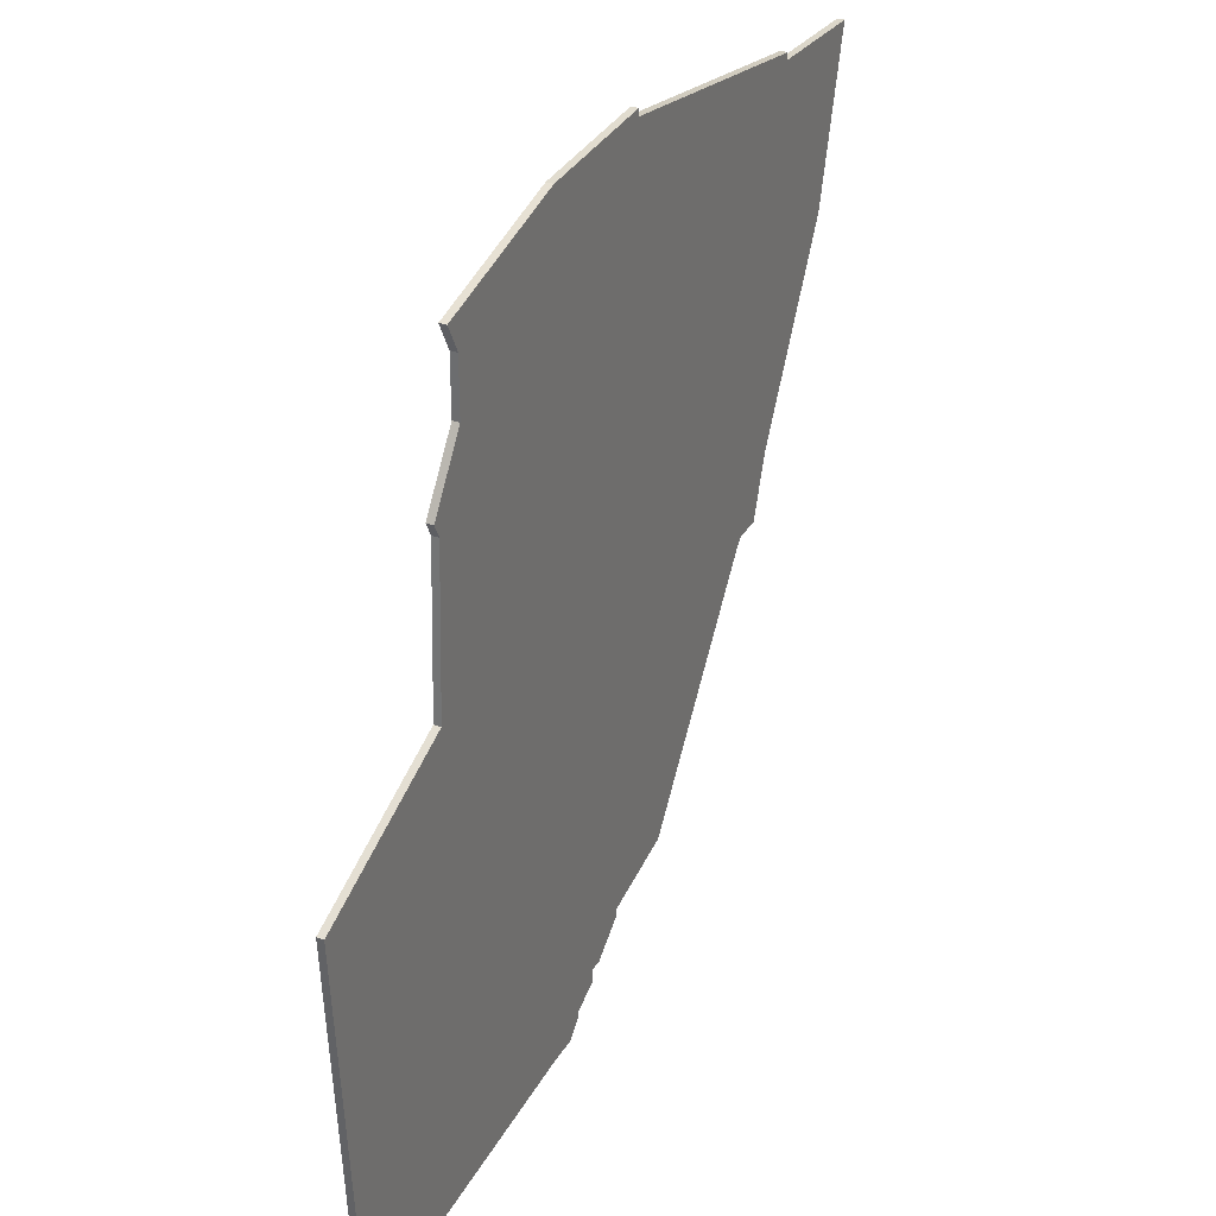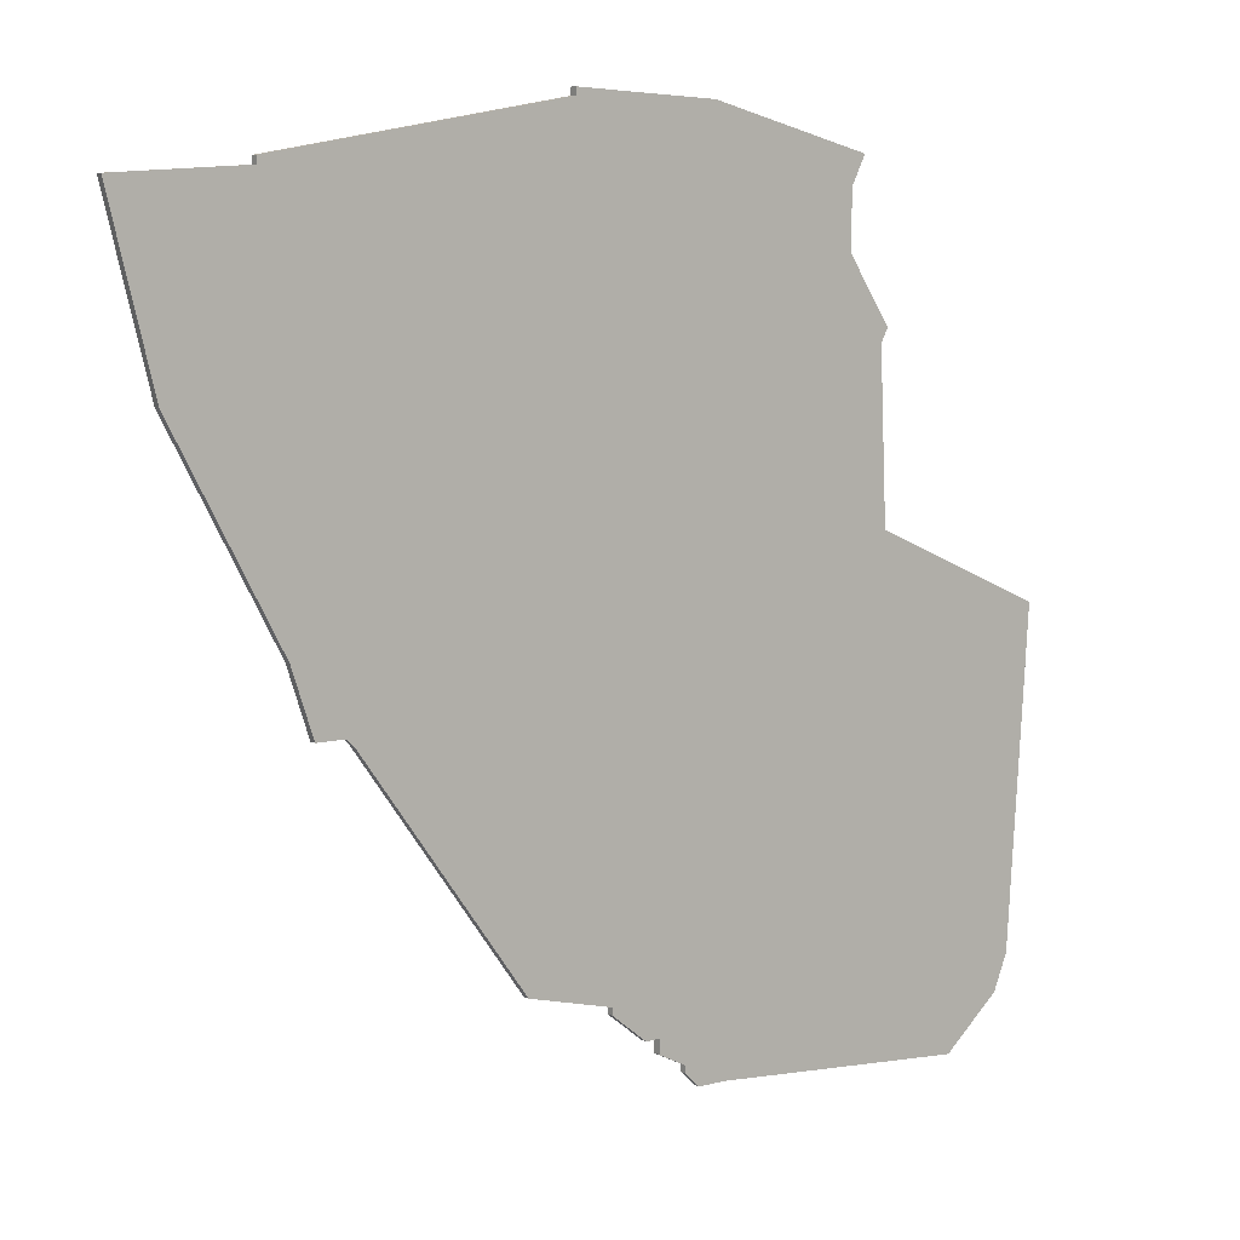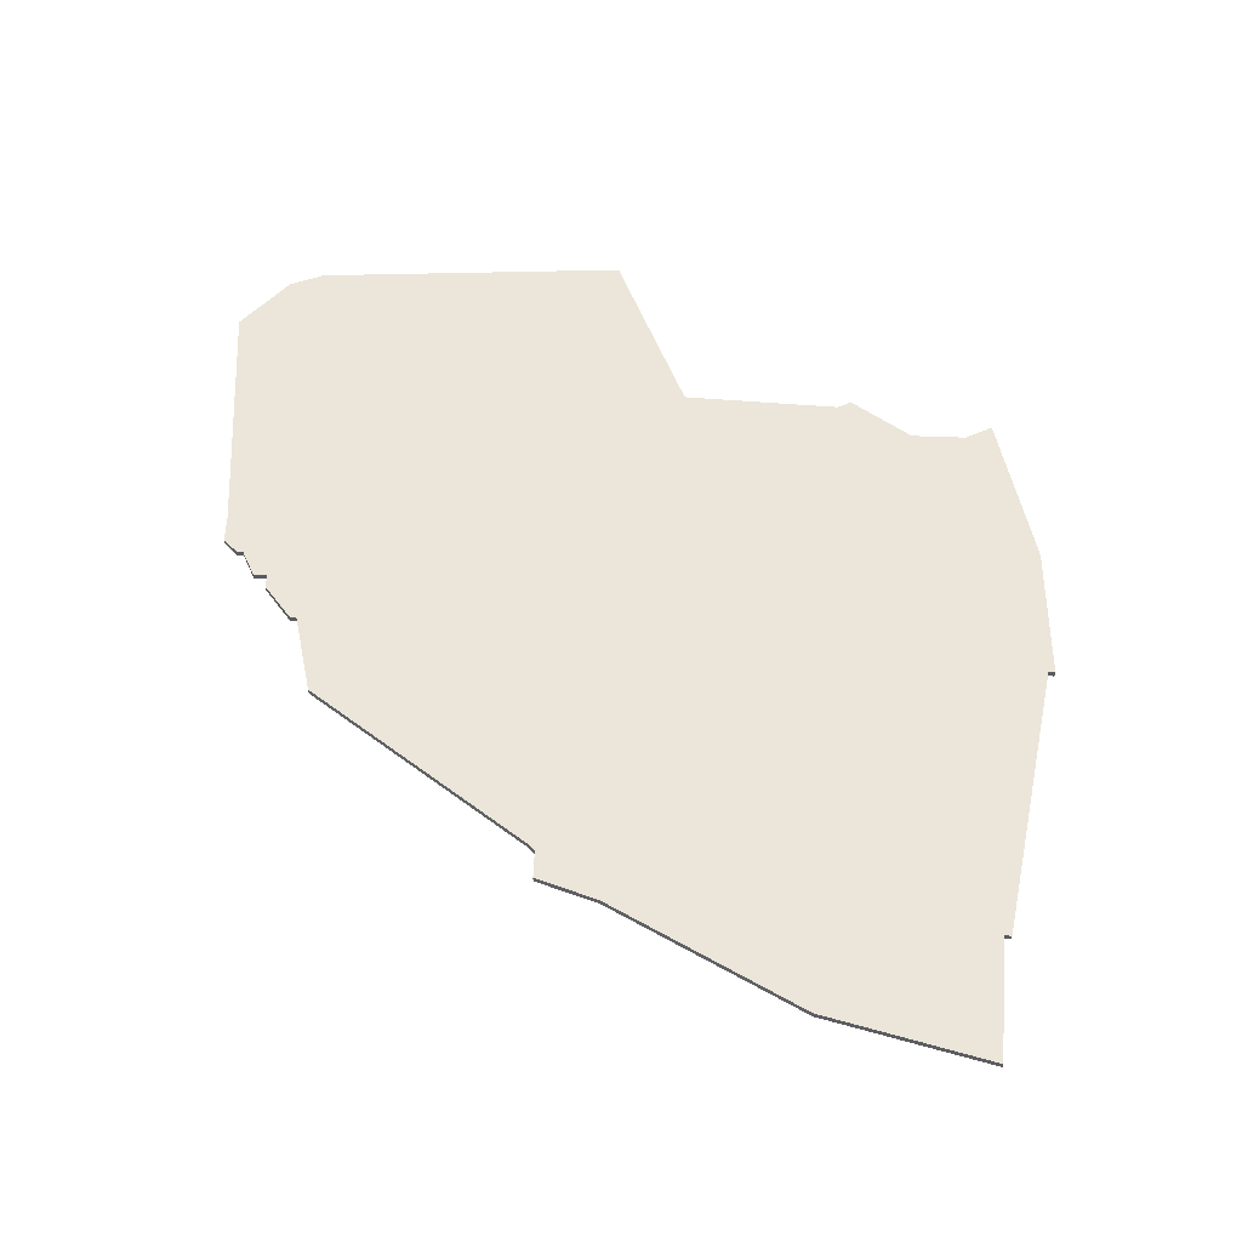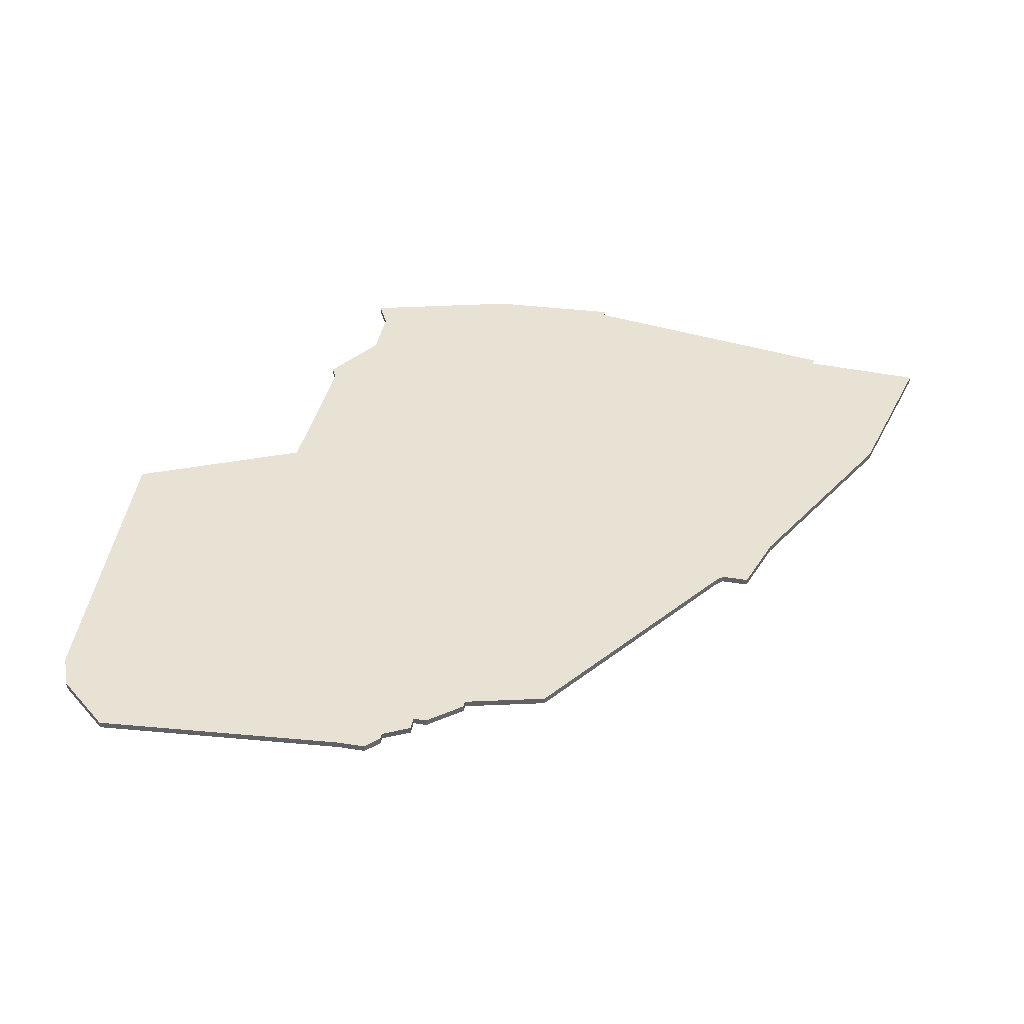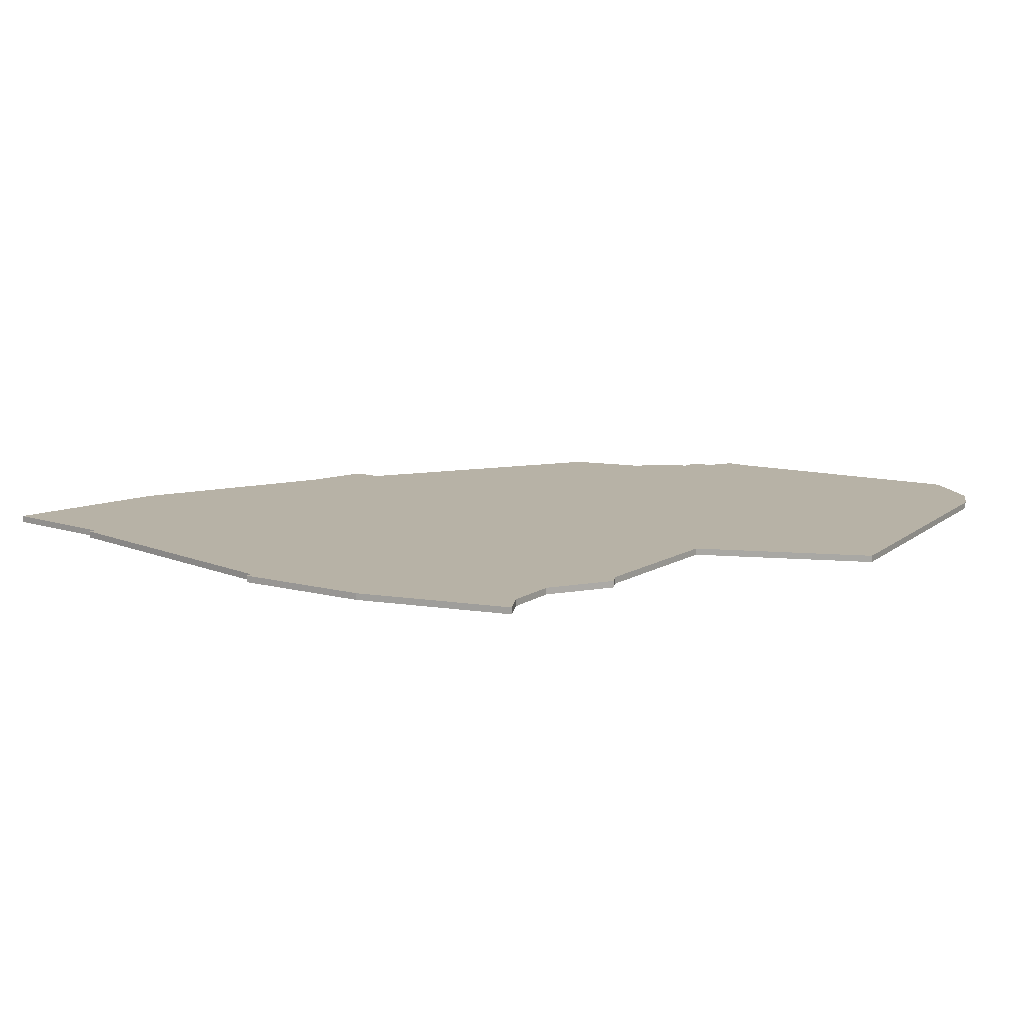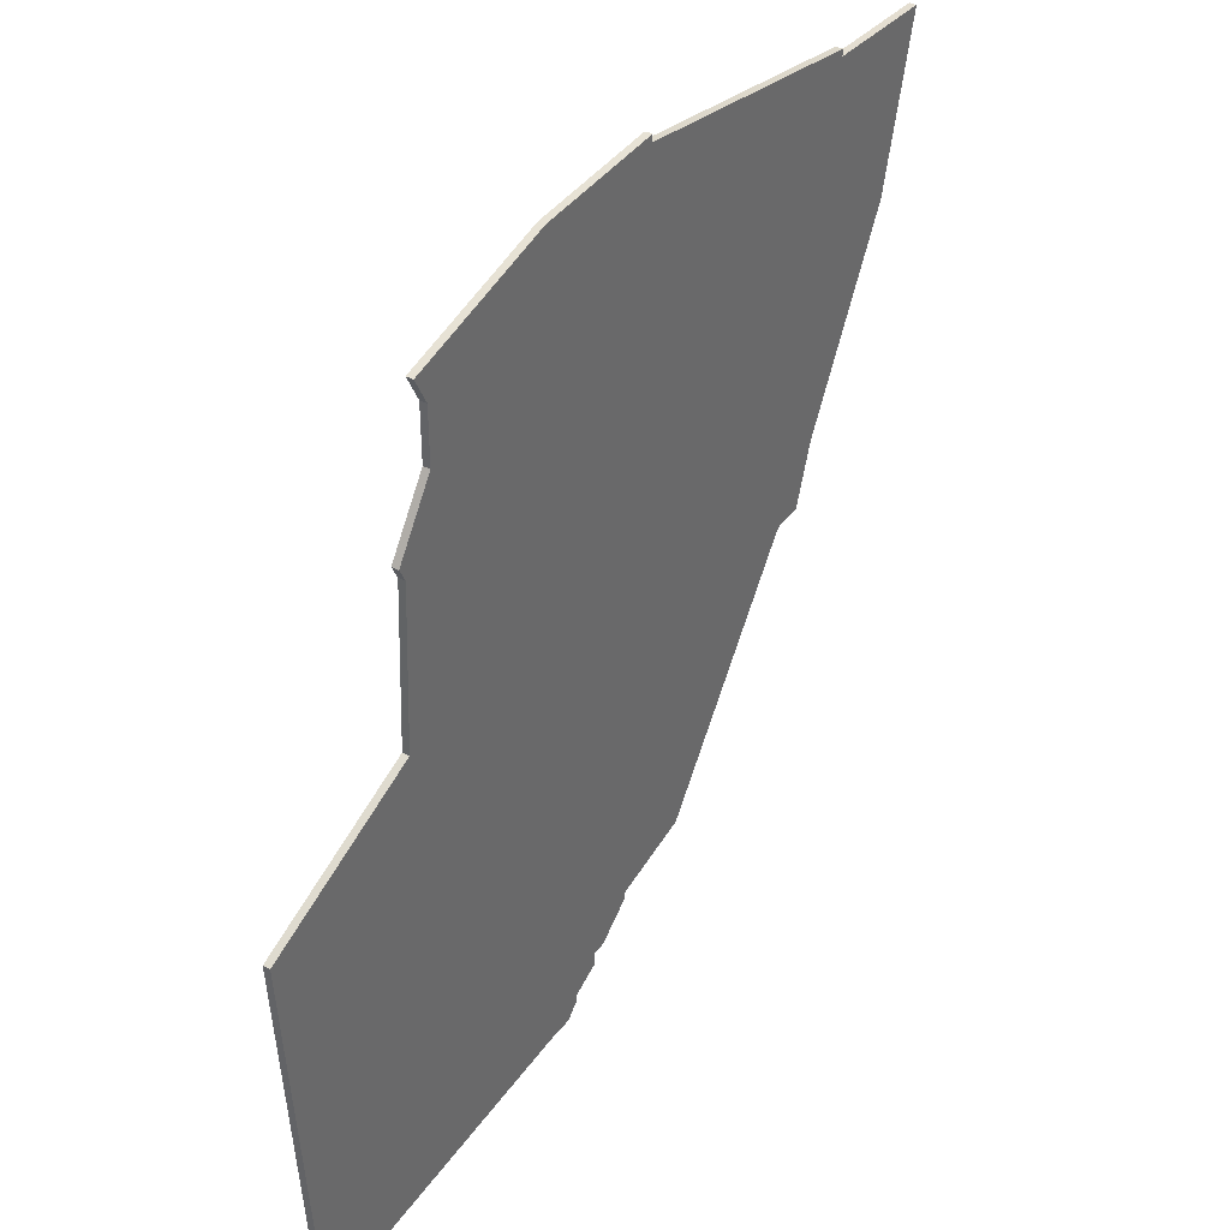
<metadata>
{"format":"obj","ext":"obj","renderer":"f3d","projection":"perspective","resolution":1024,"background":"white","views":[{"elev":32.3,"azim":-63.3,"up":"+Y"},{"elev":7.9,"azim":143.5,"up":"+Y"},{"elev":56.5,"azim":92.3,"up":"+Z"},{"elev":40.9,"azim":11.0,"up":"+Z"},{"elev":12.3,"azim":-145.9,"up":"+Z"},{"elev":38.6,"azim":-56.6,"up":"+Y"}]}
</metadata>
<code>
v 3944 -179 0
v 3946 -183 0
v 3946 -191 0
v 3940 -200 0
v 3941 -202 0
v 3940 -225 0
v 3915 -236 0
v 3918 -282 0
v 3920 -287 0
v 3928 -294 0
v 3965 -291 0
v 3969 -291 0
v 3971 -289 0
v 3971 -288 0
v 3975 -286 0
v 3975 -284 0
v 3977 -284 0
v 3982 -280 0
v 3982 -279 0
v 3994 -276 0
v 4017 -244 0
v 4018 -243 0
v 4022 -243 0
v 4025 -234 0
v 4040 -206 0
v 4046 -182 0
v 4028 -181 0
v 4028 -180 0
v 3987 -173 0
v 3987 -172 0
v 3967 -173 0
v 3944 -179 1
v 3946 -183 1
v 3946 -191 1
v 3940 -200 1
v 3941 -202 1
v 3940 -225 1
v 3915 -236 1
v 3918 -282 1
v 3920 -287 1
v 3928 -294 1
v 3965 -291 1
v 3969 -291 1
v 3971 -289 1
v 3971 -288 1
v 3975 -286 1
v 3975 -284 1
v 3977 -284 1
v 3982 -280 1
v 3982 -279 1
v 3994 -276 1
v 4017 -244 1
v 4018 -243 1
v 4022 -243 1
v 4025 -234 1
v 4040 -206 1
v 4046 -182 1
v 4028 -181 1
v 4028 -180 1
v 3987 -173 1
v 3987 -172 1
v 3967 -173 1
f 2 1 31
f 5 4 3
f 8 7 6
f 10 9 8
f 13 12 11
f 16 15 14
f 18 17 16
f 21 20 19
f 24 23 22
f 26 25 24
f 29 28 27
f 31 30 29
f 3 2 31
f 6 5 3
f 10 8 6
f 13 11 10
f 19 18 16
f 24 22 21
f 27 26 24
f 31 29 27
f 6 3 31
f 13 10 6
f 21 19 16
f 27 24 21
f 6 31 27
f 14 13 6
f 27 21 16
f 14 6 27
f 27 16 14
f 62 32 33
f 34 35 36
f 37 38 39
f 39 40 41
f 42 43 44
f 45 46 47
f 47 48 49
f 50 51 52
f 53 54 55
f 55 56 57
f 58 59 60
f 60 61 62
f 62 33 34
f 34 36 37
f 37 39 41
f 41 42 44
f 47 49 50
f 52 53 55
f 55 57 58
f 58 60 62
f 62 34 37
f 37 41 44
f 47 50 52
f 52 55 58
f 58 62 37
f 37 44 45
f 47 52 58
f 58 37 45
f 45 47 58
f 33 32 2
f 2 32 1
f 34 33 3
f 3 33 2
f 35 34 4
f 4 34 3
f 36 35 5
f 5 35 4
f 37 36 6
f 6 36 5
f 38 37 7
f 7 37 6
f 39 38 8
f 8 38 7
f 40 39 9
f 9 39 8
f 41 40 10
f 10 40 9
f 42 41 11
f 11 41 10
f 43 42 12
f 12 42 11
f 44 43 13
f 13 43 12
f 45 44 14
f 14 44 13
f 46 45 15
f 15 45 14
f 47 46 16
f 16 46 15
f 48 47 17
f 17 47 16
f 49 48 18
f 18 48 17
f 50 49 19
f 19 49 18
f 51 50 20
f 20 50 19
f 52 51 21
f 21 51 20
f 53 52 22
f 22 52 21
f 54 53 23
f 23 53 22
f 55 54 24
f 24 54 23
f 56 55 25
f 25 55 24
f 57 56 26
f 26 56 25
f 58 57 27
f 27 57 26
f 59 58 28
f 28 58 27
f 60 59 29
f 29 59 28
f 61 60 30
f 30 60 29
f 32 62 1
f 1 62 31
f 62 61 31
f 31 61 30

</code>
